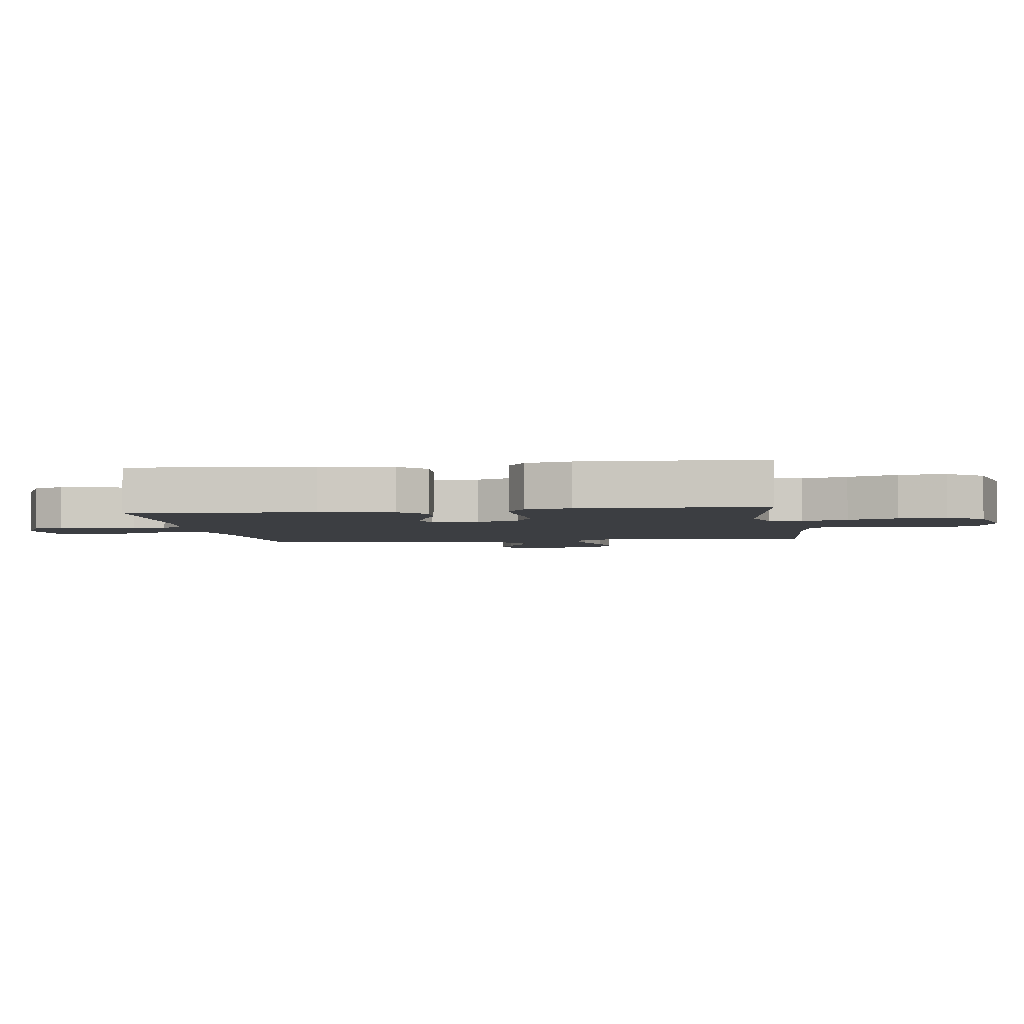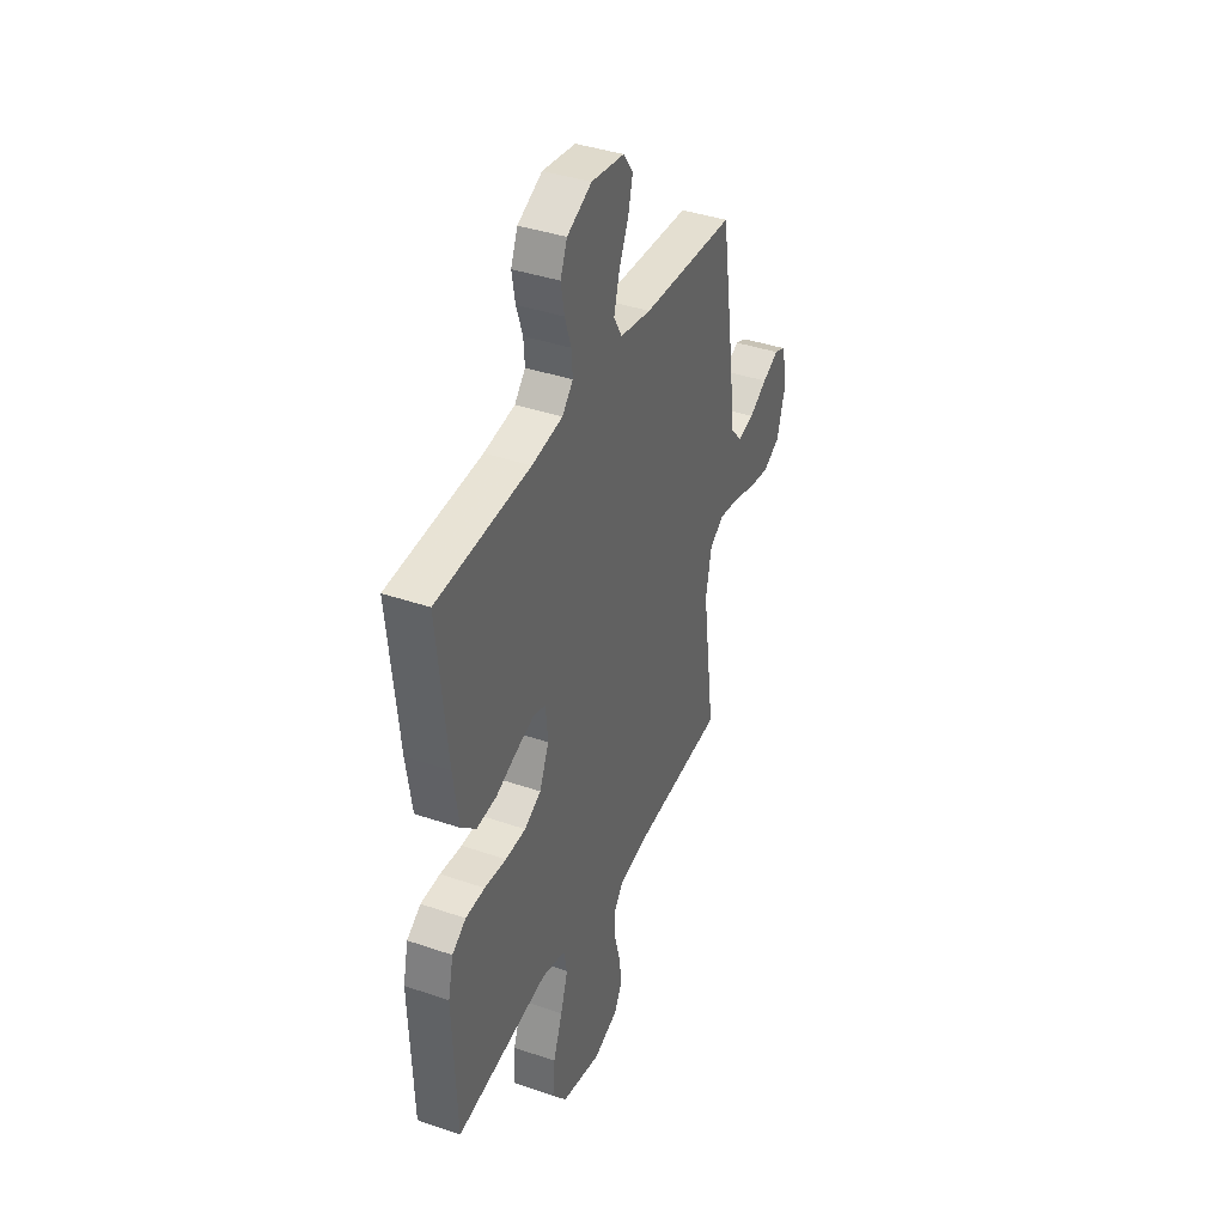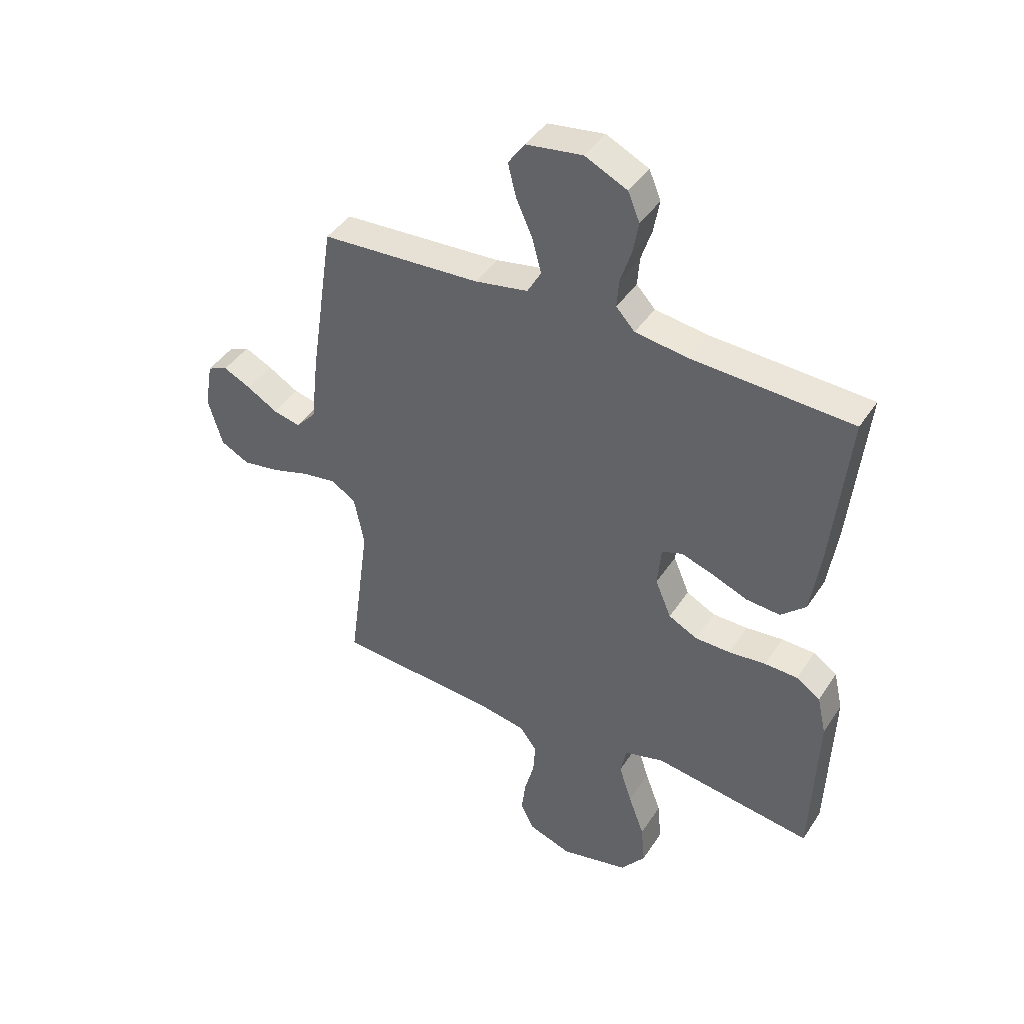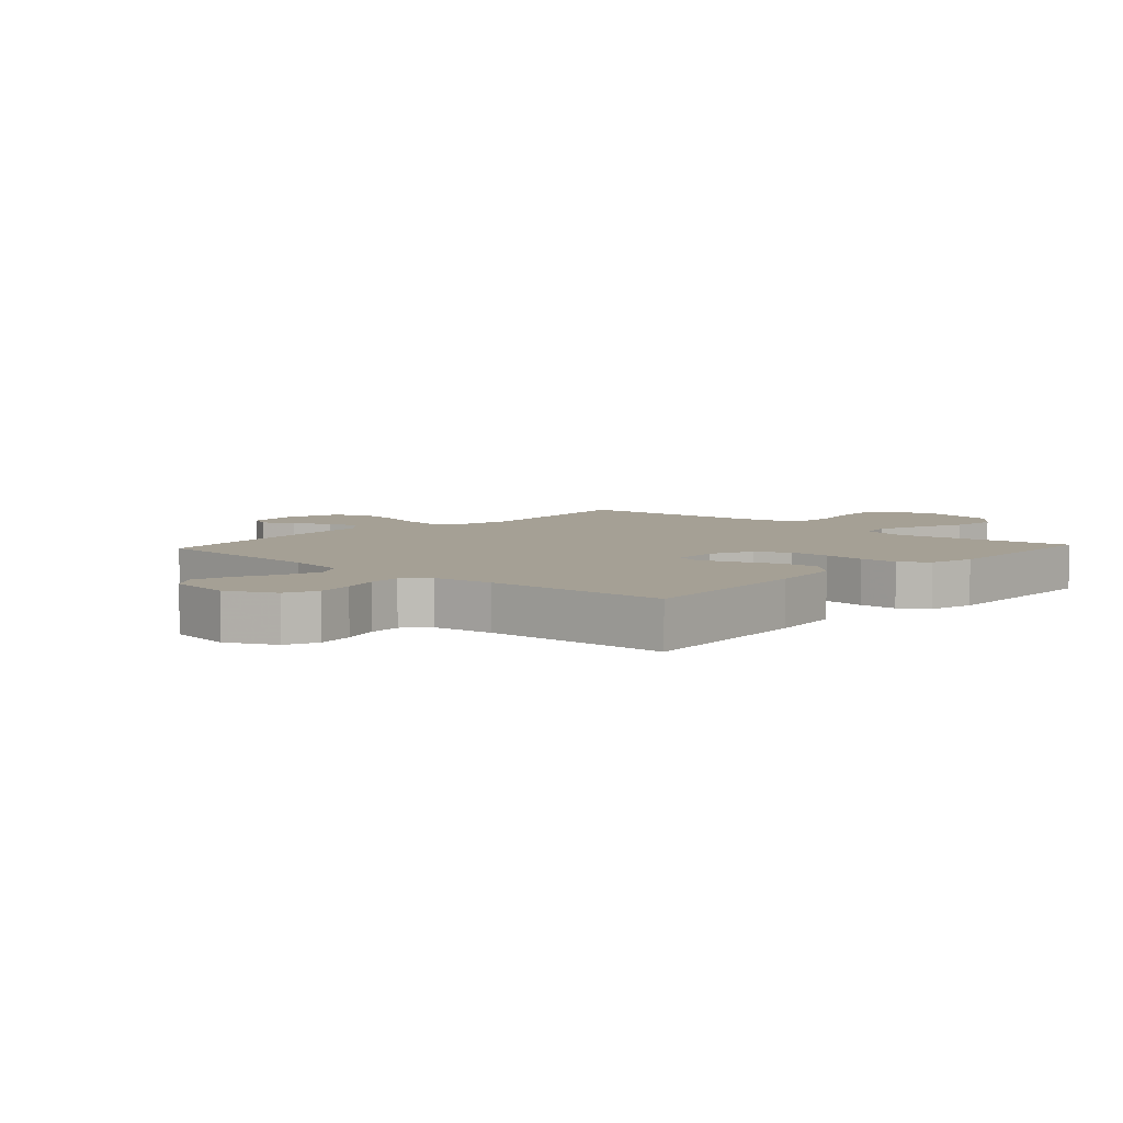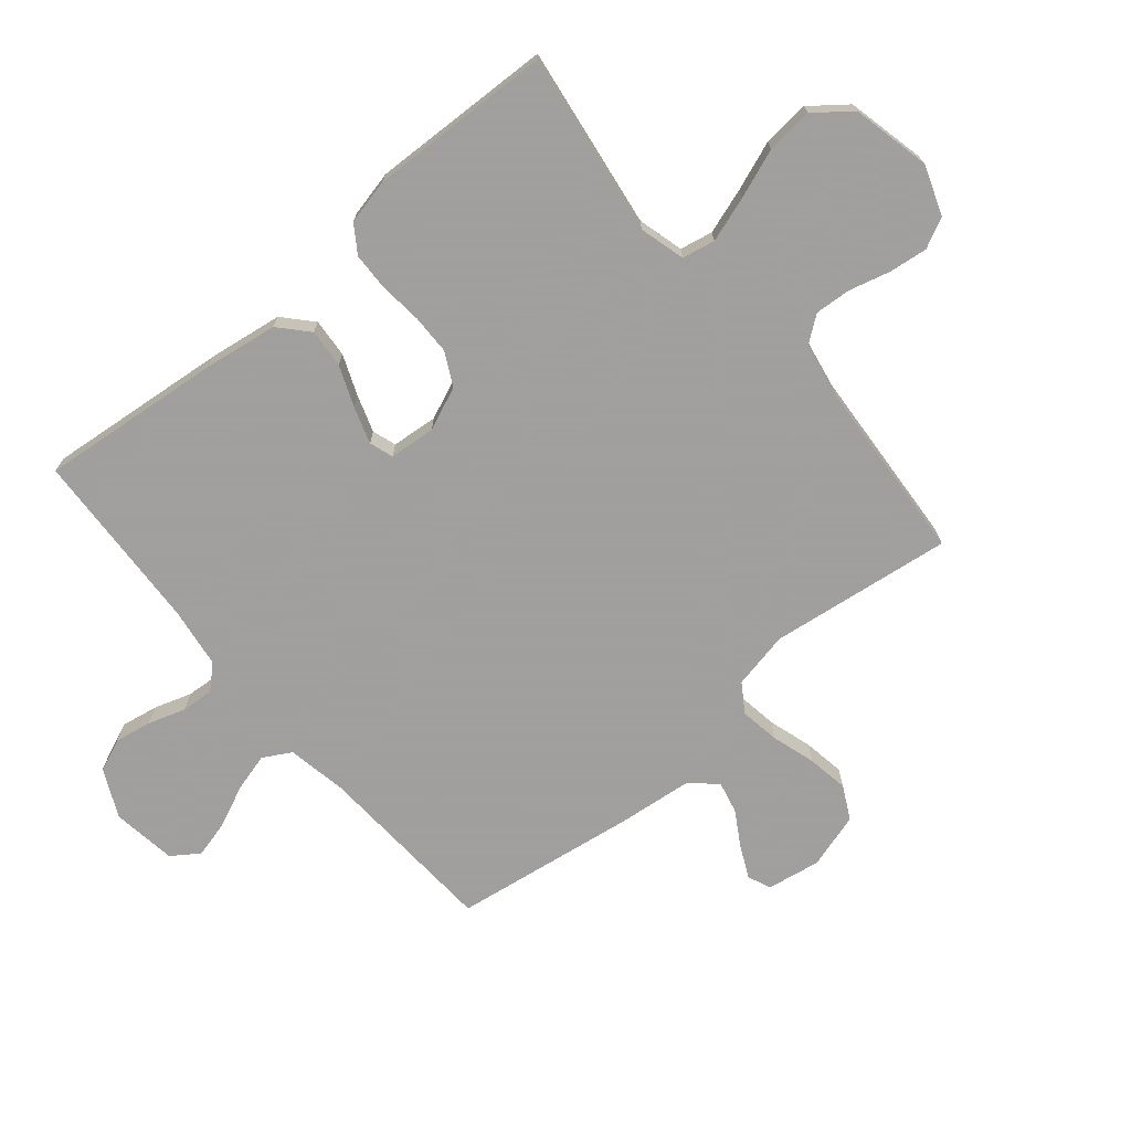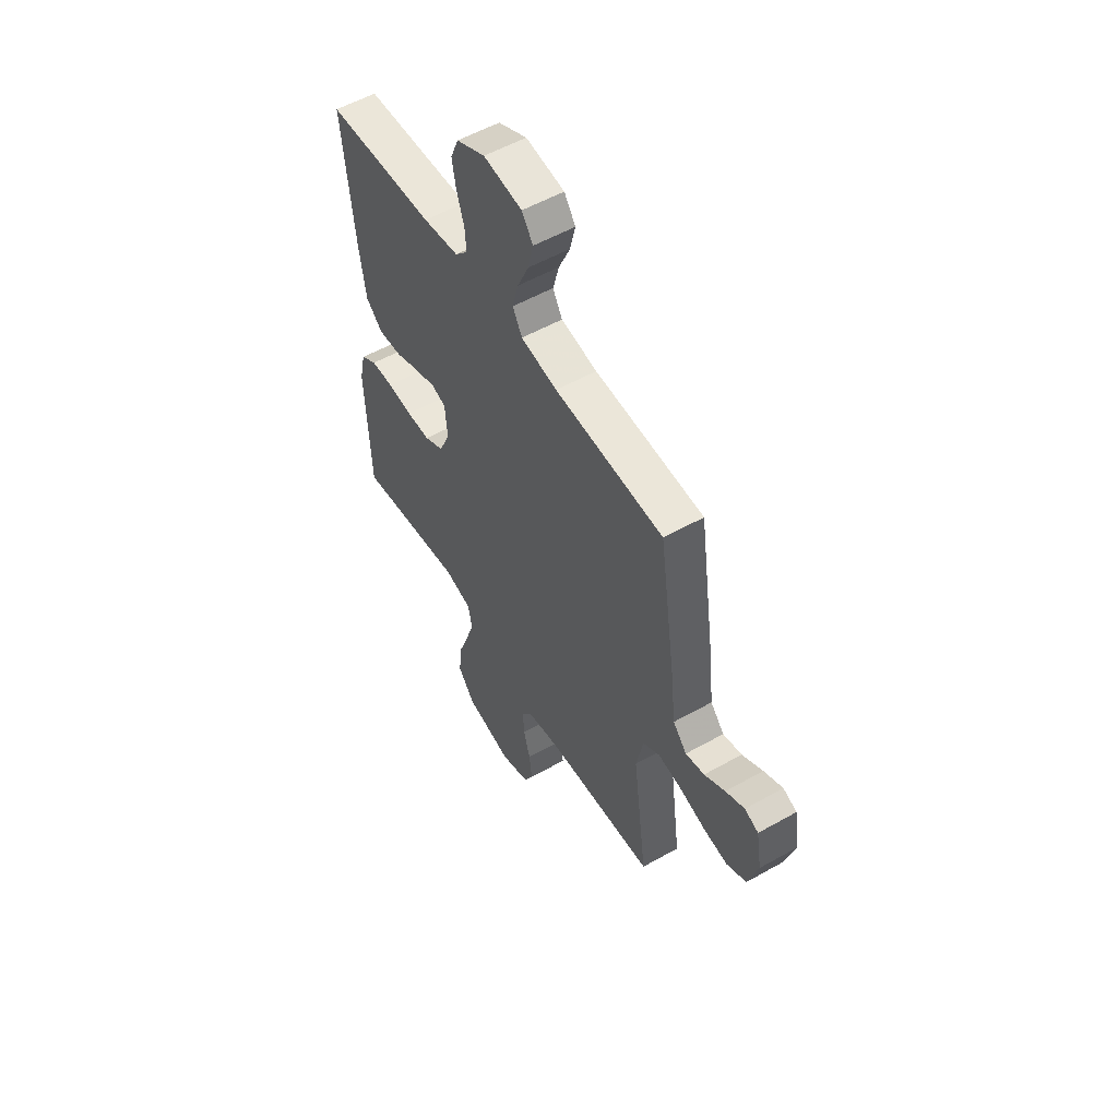
<metadata>
{"format":"obj","ext":"obj","renderer":"f3d","projection":"perspective","resolution":1024,"background":"white","views":[{"elev":-3.4,"azim":98.7,"up":"+Y"},{"elev":39.3,"azim":113.2,"up":"+Z"},{"elev":42.3,"azim":30.6,"up":"+Z"},{"elev":5.9,"azim":42.6,"up":"+Y"},{"elev":-71.5,"azim":130.1,"up":"+Y"},{"elev":55.0,"azim":-120.8,"up":"+Z"}]}
</metadata>
<code>
v 0.5 0.07 -0.5
v 0.2 0.07 -0.456
v 0.125 0.07 -0.476
v 0.114 0.07 -0.53
v 0.138 0.07 -0.604
v 0.168 0.07 -0.685
v 0.175 0.07 -0.762
v 0.129 0.07 -0.821
v 0 0.07 -0.85
v -0.081 0.07 -0.821
v -0.106 0.07 -0.771
v -0.098 0.07 -0.707
v -0.08 0.07 -0.64
v -0.076 0.07 -0.581
v -0.108 0.07 -0.538
v -0.2 0.07 -0.521
v -0.5 0.07 -0.5
v -0.46 0.07 -0.2
v -0.479 0.07 -0.106
v -0.525 0.07 -0.076
v -0.59 0.07 -0.086
v -0.662 0.07 -0.108
v -0.73 0.07 -0.119
v -0.784 0.07 -0.091
v -0.811 0.07 0
v -0.796 0.07 0.088
v -0.758 0.07 0.104
v -0.706 0.07 0.079
v -0.649 0.07 0.045
v -0.597 0.07 0.033
v -0.559 0.07 0.075
v -0.545 0.07 0.2
v -0.5 0.07 0.5
v -0.2 0.07 0.517
v -0.1 0.07 0.535
v -0.074 0.07 0.581
v -0.091 0.07 0.644
v -0.122 0.07 0.713
v -0.137 0.07 0.774
v -0.106 0.07 0.818
v 0 0.07 0.833
v 0.079 0.07 0.795
v 0.101 0.07 0.742
v 0.09 0.07 0.681
v 0.07 0.07 0.62
v 0.066 0.07 0.567
v 0.101 0.07 0.529
v 0.2 0.07 0.515
v 0.5 0.07 0.5
v 0.469 0.07 0.2
v 0.451 0.07 0.08
v 0.404 0.07 0.037
v 0.34 0.07 0.042
v 0.273 0.07 0.069
v 0.213 0.07 0.089
v 0.174 0.07 0.076
v 0.167 0.07 0
v 0.197 0.07 -0.071
v 0.251 0.07 -0.099
v 0.317 0.07 -0.1
v 0.387 0.07 -0.093
v 0.449 0.07 -0.095
v 0.494 0.07 -0.125
v 0.511 0.07 -0.2
v 0.5 0 -0.5
v 0.2 0 -0.456
v 0.125 0 -0.476
v 0.114 0 -0.53
v 0.138 0 -0.604
v 0.168 0 -0.685
v 0.175 0 -0.762
v 0.129 0 -0.821
v 0 0 -0.85
v -0.081 0 -0.821
v -0.106 0 -0.771
v -0.098 0 -0.707
v -0.08 0 -0.64
v -0.076 0 -0.581
v -0.108 0 -0.538
v -0.2 0 -0.521
v -0.5 0 -0.5
v -0.46 0 -0.2
v -0.479 0 -0.106
v -0.525 0 -0.076
v -0.59 0 -0.086
v -0.662 0 -0.108
v -0.73 0 -0.119
v -0.784 0 -0.091
v -0.811 0 0
v -0.796 0 0.088
v -0.758 0 0.104
v -0.706 0 0.079
v -0.649 0 0.045
v -0.597 0 0.033
v -0.559 0 0.075
v -0.545 0 0.2
v -0.5 0 0.5
v -0.2 0 0.517
v -0.1 0 0.535
v -0.074 0 0.581
v -0.091 0 0.644
v -0.122 0 0.713
v -0.137 0 0.774
v -0.106 0 0.818
v 0 0 0.833
v 0.079 0 0.795
v 0.101 0 0.742
v 0.09 0 0.681
v 0.07 0 0.62
v 0.066 0 0.567
v 0.101 0 0.529
v 0.2 0 0.515
v 0.5 0 0.5
v 0.469 0 0.2
v 0.451 0 0.08
v 0.404 0 0.037
v 0.34 0 0.042
v 0.273 0 0.069
v 0.213 0 0.089
v 0.174 0 0.076
v 0.167 0 0
v 0.197 0 -0.071
v 0.251 0 -0.099
v 0.317 0 -0.1
v 0.387 0 -0.093
v 0.449 0 -0.095
v 0.494 0 -0.125
v 0.511 0 -0.2
f 64 1 2
f 63 64 2
f 62 63 2
f 61 62 2
f 60 61 2
f 59 60 2 3
f 58 59 3
f 57 58 3 4
f 56 57 4
f 52 53 54
f 51 52 54
f 50 51 54
f 49 50 54
f 48 49 54
f 47 48 54 55
f 46 47 55 56
f 43 44 45
f 42 43 45
f 41 42 45
f 40 41 45
f 39 40 45
f 38 39 45
f 37 38 45
f 36 37 45 46
f 46 56 4
f 36 46 4
f 35 36 4
f 31 32 33 34
f 27 28 29
f 26 27 29
f 25 26 29
f 24 25 29
f 23 24 29
f 22 23 29
f 21 22 29
f 20 21 29 30
f 19 20 30 31
f 16 17 18
f 15 16 18 19
f 11 12 13
f 10 11 13
f 9 10 13
f 8 9 13
f 7 8 13
f 6 7 13
f 5 6 13
f 4 5 13 14
f 34 35 4
f 31 34 4
f 19 31 4
f 15 19 4
f 4 14 15
f 66 65 128
f 66 128 127
f 66 127 126
f 66 126 125
f 66 125 124
f 67 66 124 123
f 67 123 122
f 68 67 122 121
f 68 121 120
f 118 117 116
f 118 116 115
f 118 115 114
f 118 114 113
f 118 113 112
f 119 118 112 111
f 120 119 111 110
f 109 108 107
f 109 107 106
f 109 106 105
f 109 105 104
f 109 104 103
f 109 103 102
f 109 102 101
f 110 109 101 100
f 68 120 110
f 68 110 100
f 68 100 99
f 98 97 96 95
f 93 92 91
f 93 91 90
f 93 90 89
f 93 89 88
f 93 88 87
f 93 87 86
f 93 86 85
f 94 93 85 84
f 95 94 84 83
f 82 81 80
f 83 82 80 79
f 77 76 75
f 77 75 74
f 77 74 73
f 77 73 72
f 77 72 71
f 77 71 70
f 77 70 69
f 78 77 69 68
f 68 99 98
f 68 98 95
f 68 95 83
f 68 83 79
f 79 78 68
f 1 65 66 2
f 2 66 67 3
f 3 67 68 4
f 4 68 69 5
f 5 69 70 6
f 6 70 71 7
f 7 71 72 8
f 8 72 73 9
f 9 73 74 10
f 10 74 75 11
f 11 75 76 12
f 12 76 77 13
f 13 77 78 14
f 14 78 79 15
f 15 79 80 16
f 16 80 81 17
f 17 81 82 18
f 18 82 83 19
f 19 83 84 20
f 20 84 85 21
f 21 85 86 22
f 22 86 87 23
f 23 87 88 24
f 24 88 89 25
f 25 89 90 26
f 26 90 91 27
f 27 91 92 28
f 28 92 93 29
f 29 93 94 30
f 30 94 95 31
f 31 95 96 32
f 32 96 97 33
f 33 97 98 34
f 34 98 99 35
f 35 99 100 36
f 36 100 101 37
f 37 101 102 38
f 38 102 103 39
f 39 103 104 40
f 40 104 105 41
f 41 105 106 42
f 42 106 107 43
f 43 107 108 44
f 44 108 109 45
f 45 109 110 46
f 46 110 111 47
f 47 111 112 48
f 48 112 113 49
f 49 113 114 50
f 50 114 115 51
f 51 115 116 52
f 52 116 117 53
f 53 117 118 54
f 54 118 119 55
f 55 119 120 56
f 56 120 121 57
f 57 121 122 58
f 58 122 123 59
f 59 123 124 60
f 60 124 125 61
f 61 125 126 62
f 62 126 127 63
f 63 127 128 64
f 64 128 65 1

</code>
